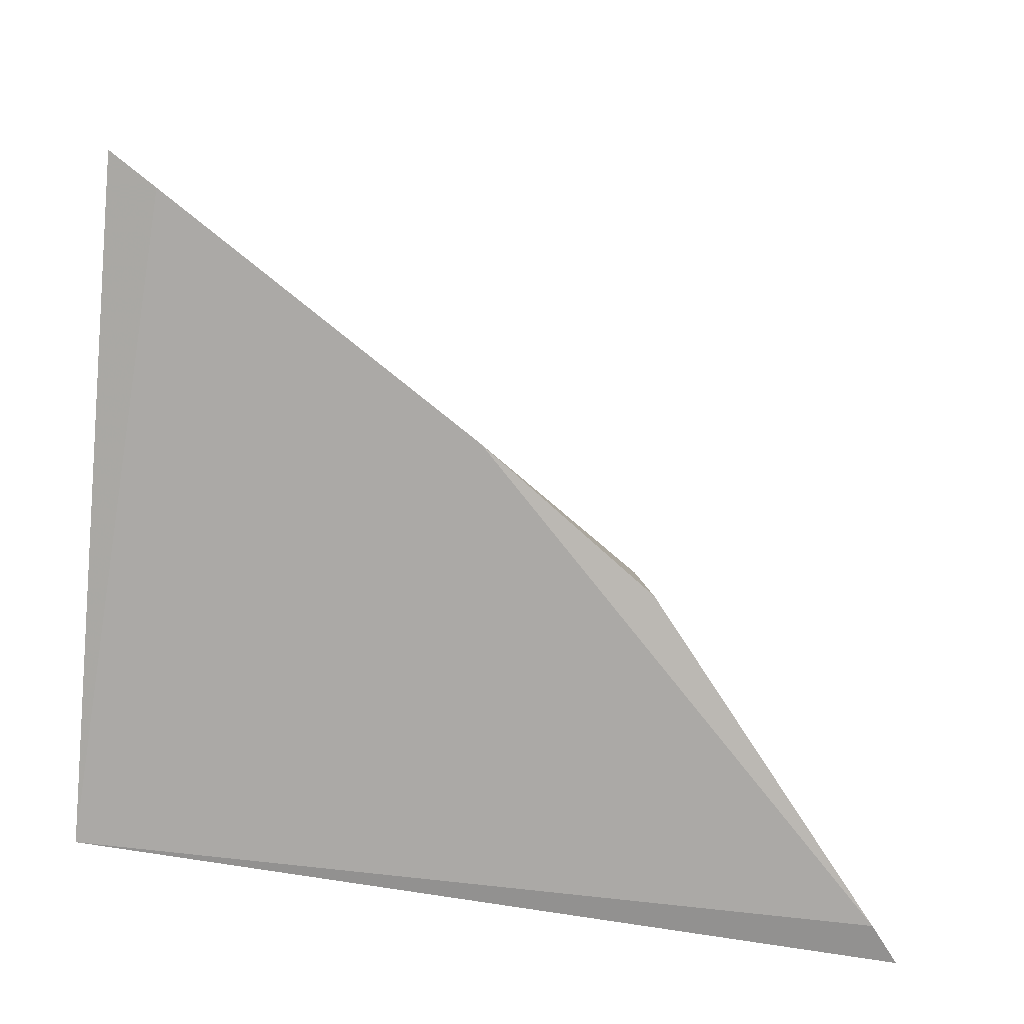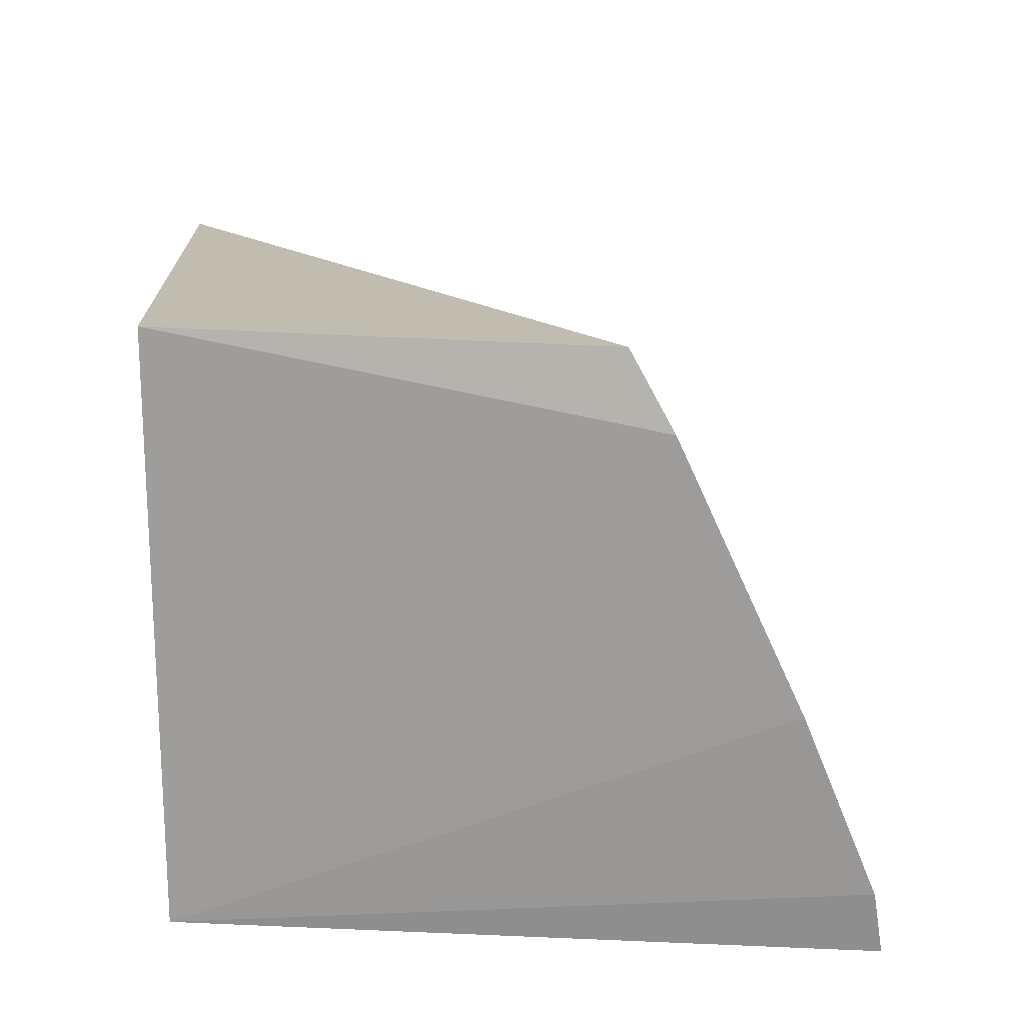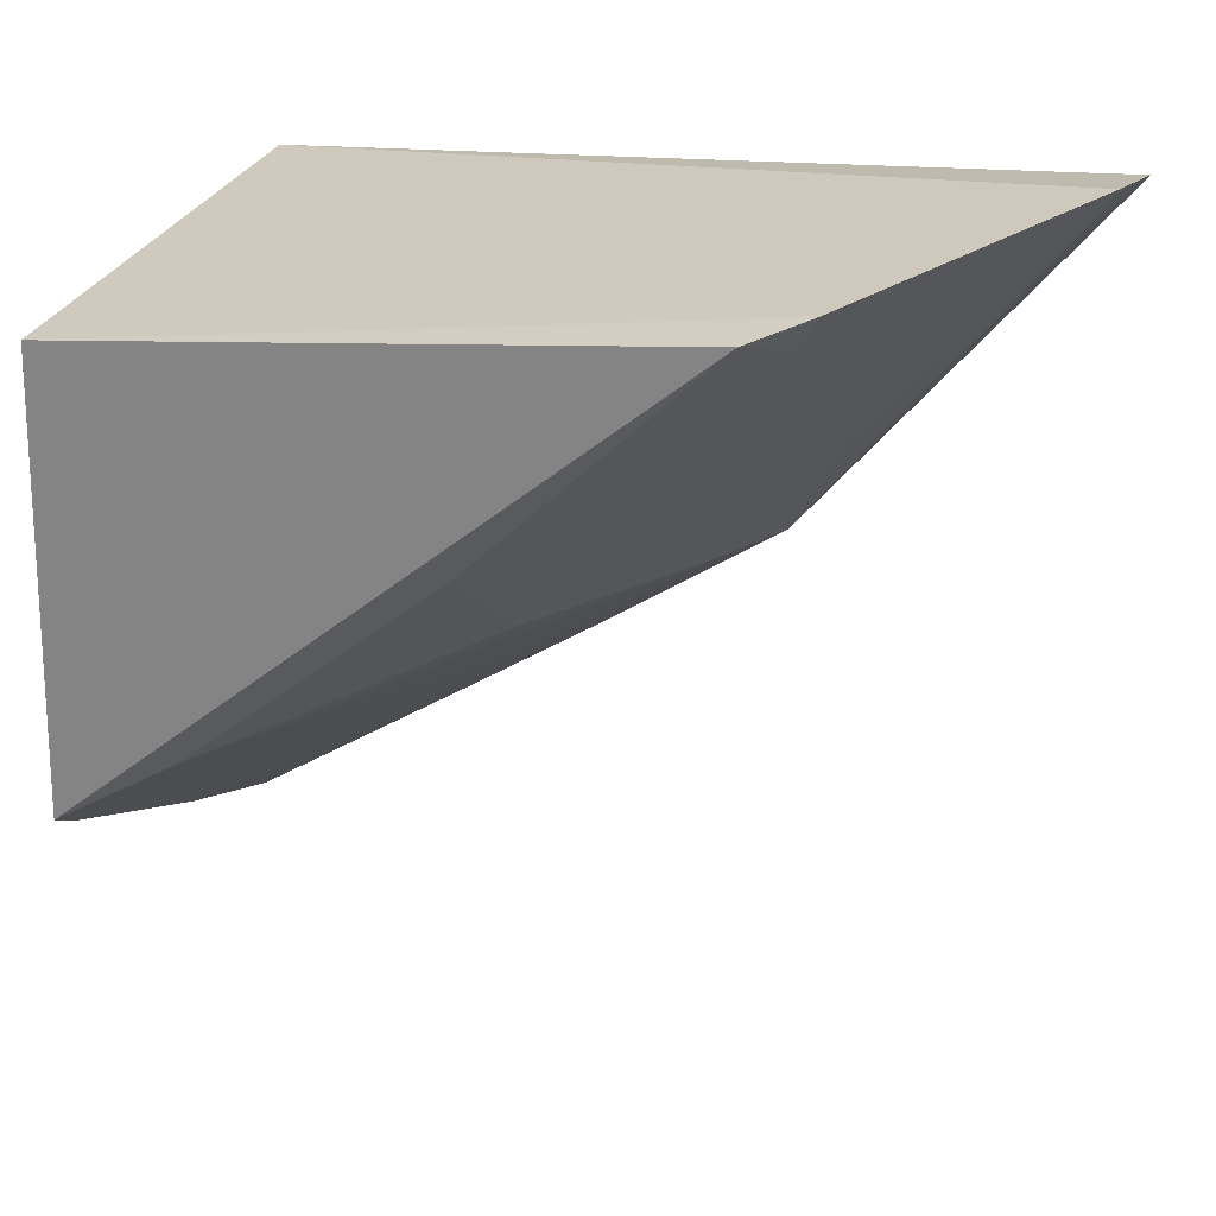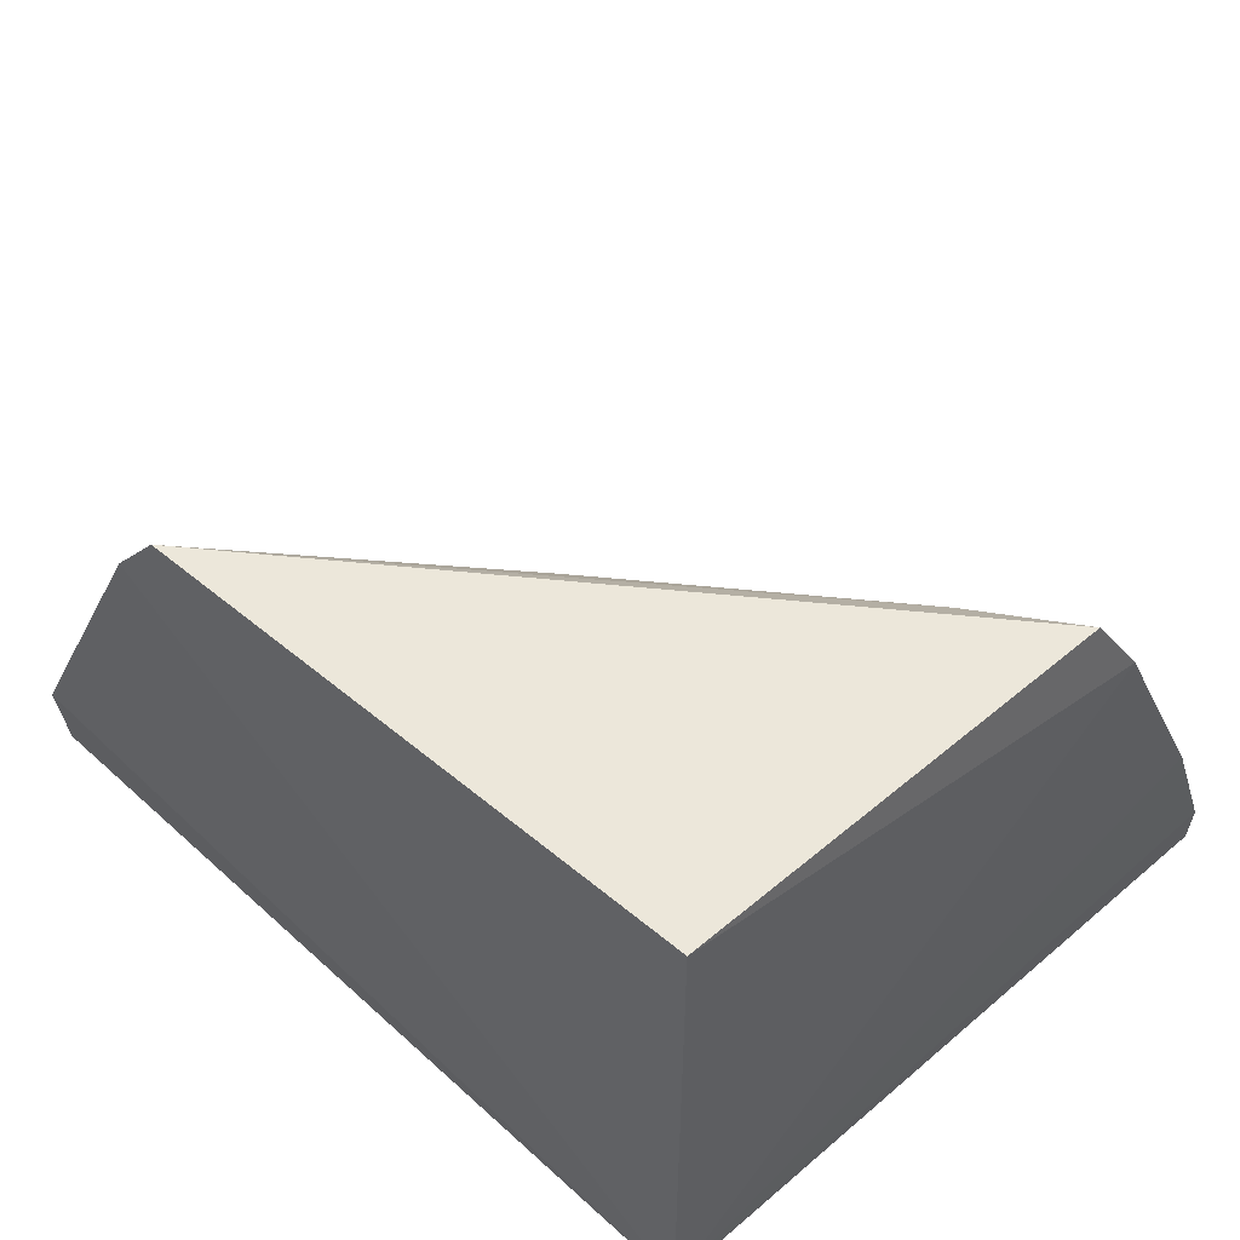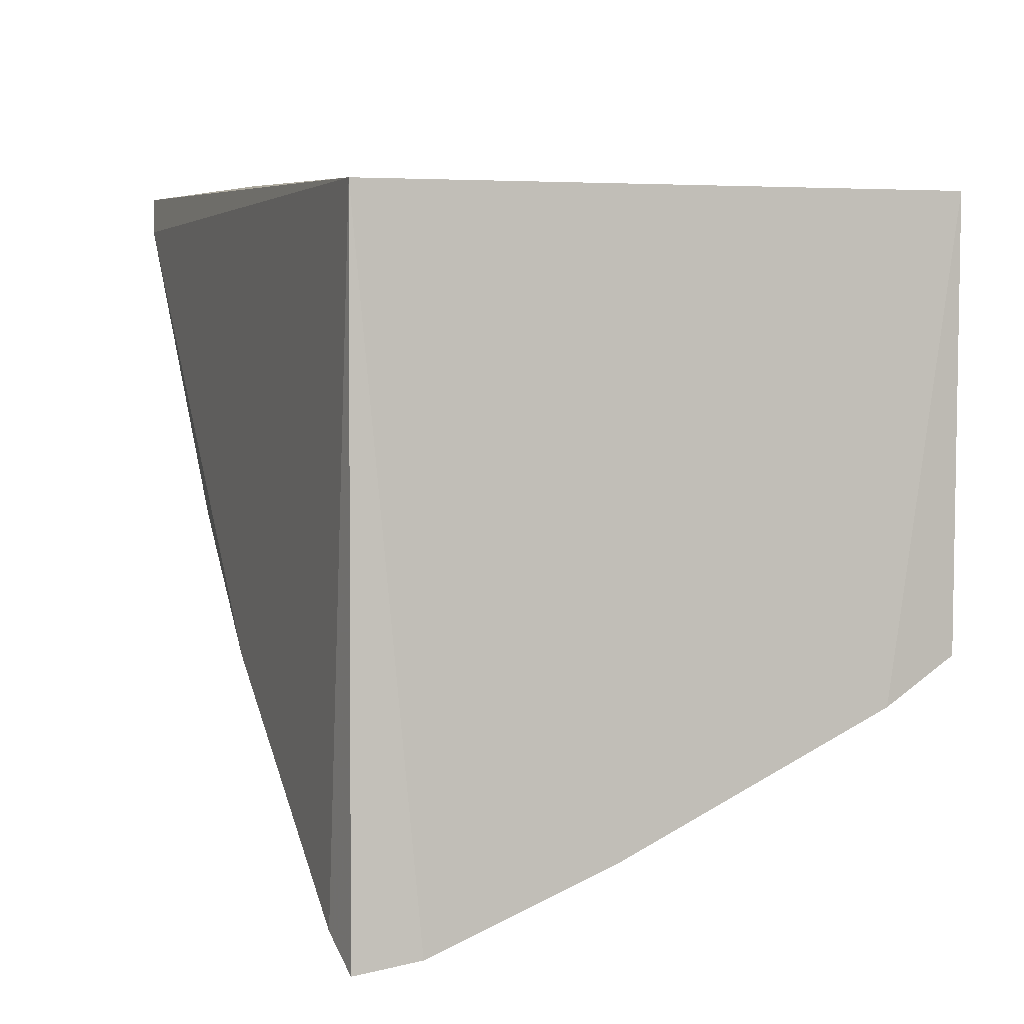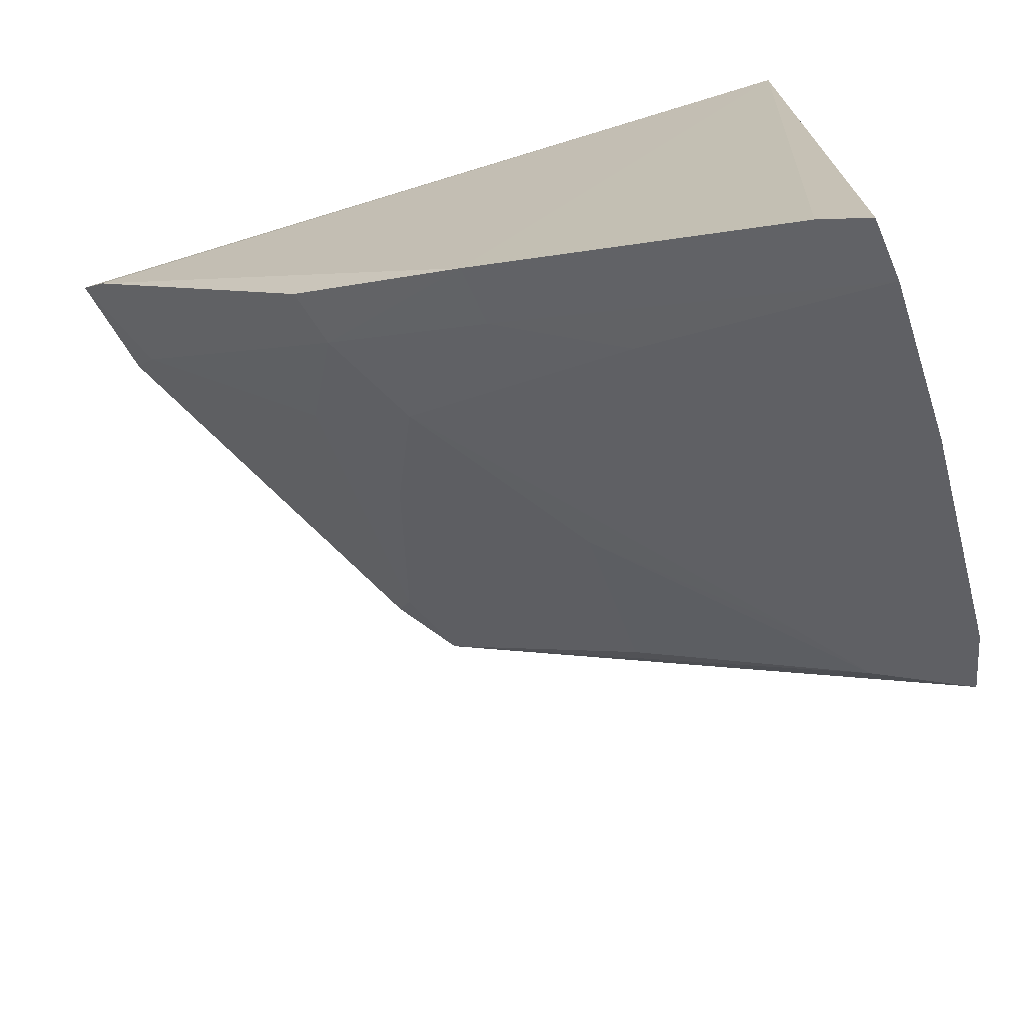
<metadata>
{"format":"obj","ext":"obj","renderer":"f3d","projection":"perspective","resolution":1024,"background":"white","views":[{"elev":-76.9,"azim":172.8,"up":"+Y"},{"elev":18.6,"azim":91.4,"up":"+Y"},{"elev":24.6,"azim":-166.4,"up":"+Z"},{"elev":54.4,"azim":45.6,"up":"+Y"},{"elev":4.5,"azim":70.4,"up":"+Z"},{"elev":-68.5,"azim":17.9,"up":"+Z"}]}
</metadata>
<code>
v -0.006242 0.007763 -0.007955
v -0.006242 0.00556 -0.007955
v -0.006128 0.007435 -0.009729
v -0.006127 0.005764 -0.01046
v -0.009322 0.005537 -0.00787
v -0.006108 0.006442 -0.01019
v -0.008519 0.007434 -0.007812
v -0.006329 0.005504 -0.01039
v -0.009245 0.005962 -0.007805
v -0.006181 0.007718 -0.00957
v -0.008165 0.005742 -0.009188
v -0.00615 0.005527 -0.0105
v -0.009205 0.005511 -0.008015
v -0.008335 0.007683 -0.007832
v -0.007033 0.005913 -0.009854
v -0.008404 0.006154 -0.008695
v -0.00752 0.005737 -0.009606
v -0.00914 0.00591 -0.007961
v -0.007544 0.005501 -0.009644
v -0.007969 0.006127 -0.009165
v -0.008229 0.005526 -0.009163
v -0.008442 0.007359 -0.007947
v -0.00747 0.007588 -0.008664
v -0.006781 0.007376 -0.009352
v -0.008196 0.006603 -0.008655
v -0.006552 0.007632 -0.009379
v -0.007271 0.006153 -0.009599
v -0.007464 0.006849 -0.009147
f 1 2 3
f 6 3 2
f 6 2 4
f 7 2 1
f 9 5 2
f 9 2 7
f 10 1 3
f 12 8 4
f 12 4 2
f 12 2 8
f 13 2 5
f 13 5 11
f 14 7 1
f 14 1 10
f 15 6 4
f 17 4 8
f 17 15 4
f 17 11 15
f 18 11 5
f 18 5 9
f 18 16 11
f 18 9 16
f 19 8 2
f 19 2 13
f 19 17 8
f 19 11 17
f 20 15 11
f 21 19 13
f 21 13 11
f 21 11 19
f 22 7 14
f 22 14 20
f 22 16 9
f 22 9 7
f 23 20 14
f 25 22 20
f 25 20 11
f 25 11 16
f 25 16 22
f 26 23 14
f 26 14 10
f 27 15 20
f 27 20 24
f 27 3 6
f 27 6 15
f 27 10 3
f 27 26 10
f 27 24 26
f 28 26 24
f 28 24 20
f 28 20 23
f 28 23 26

</code>
